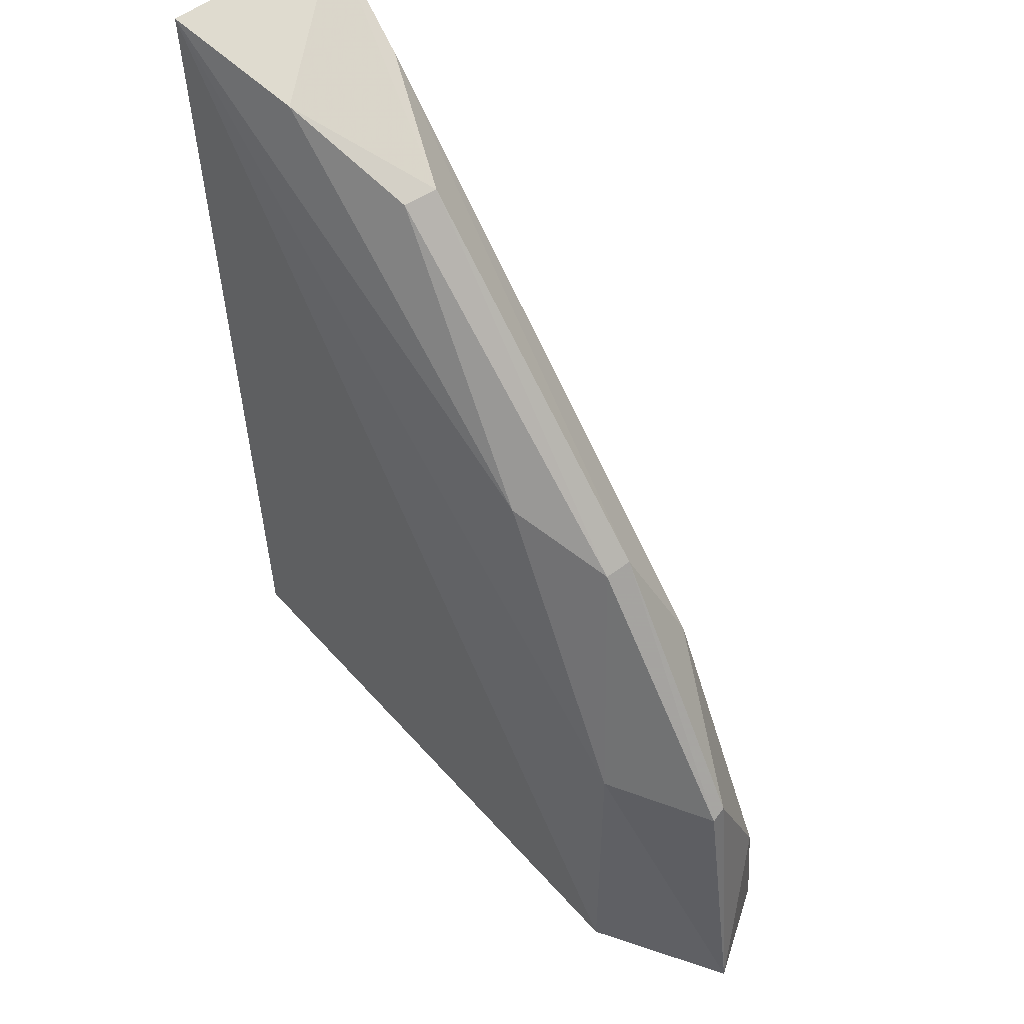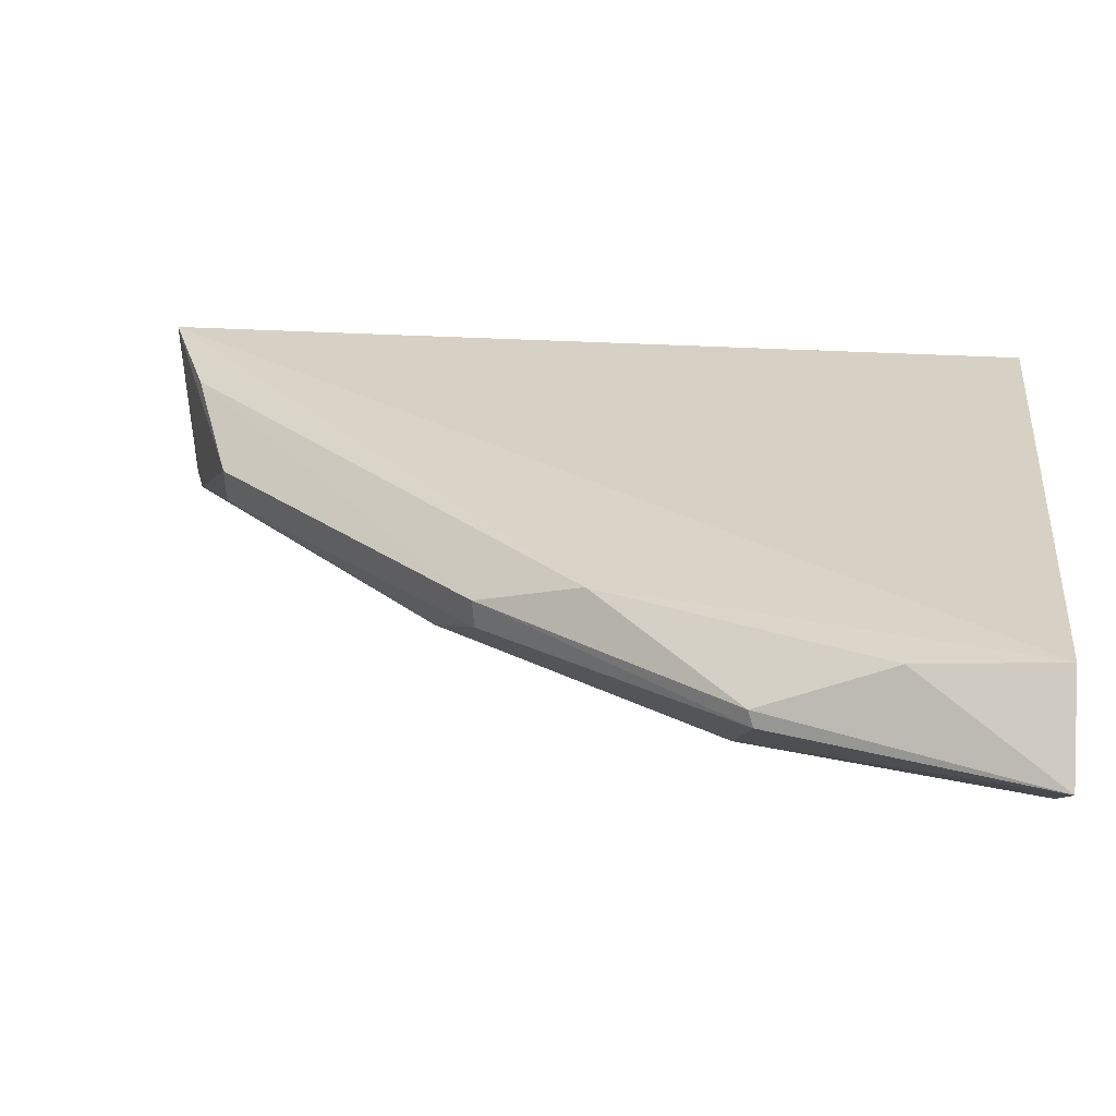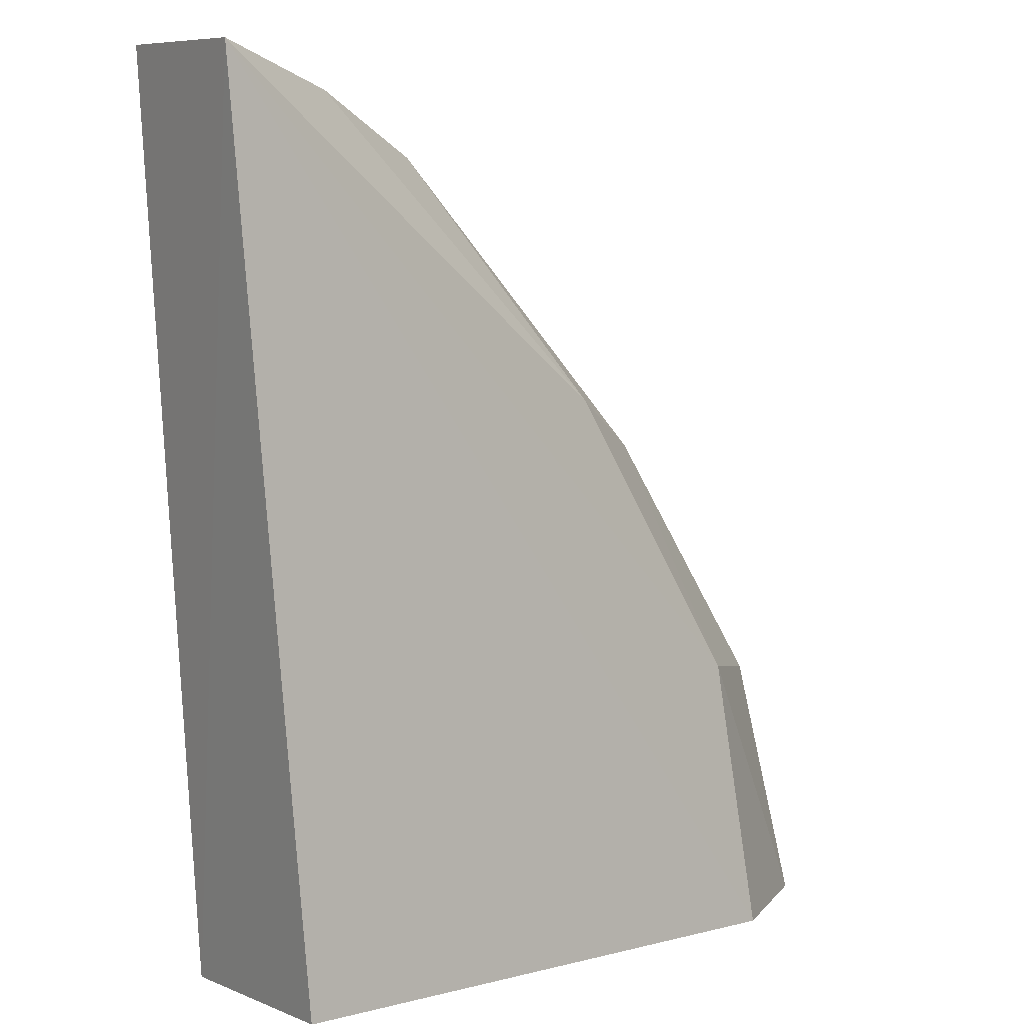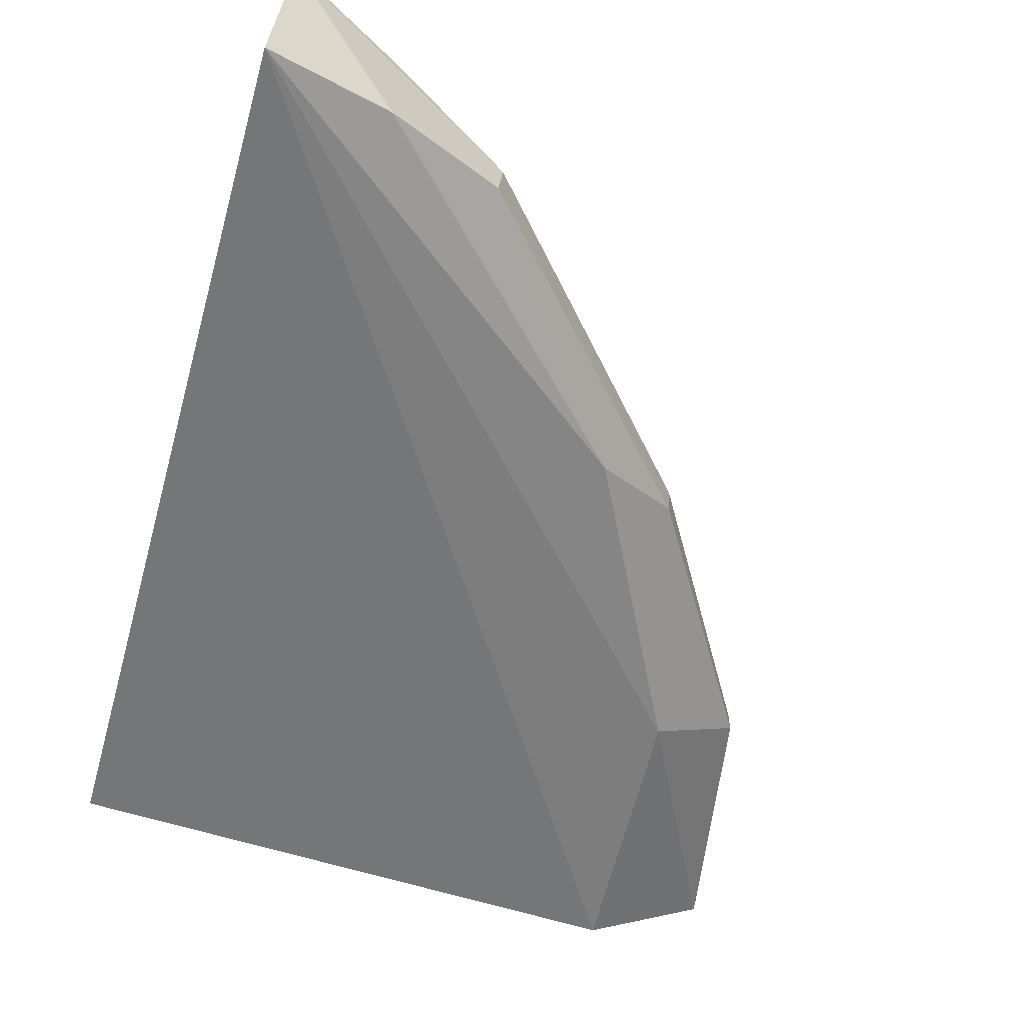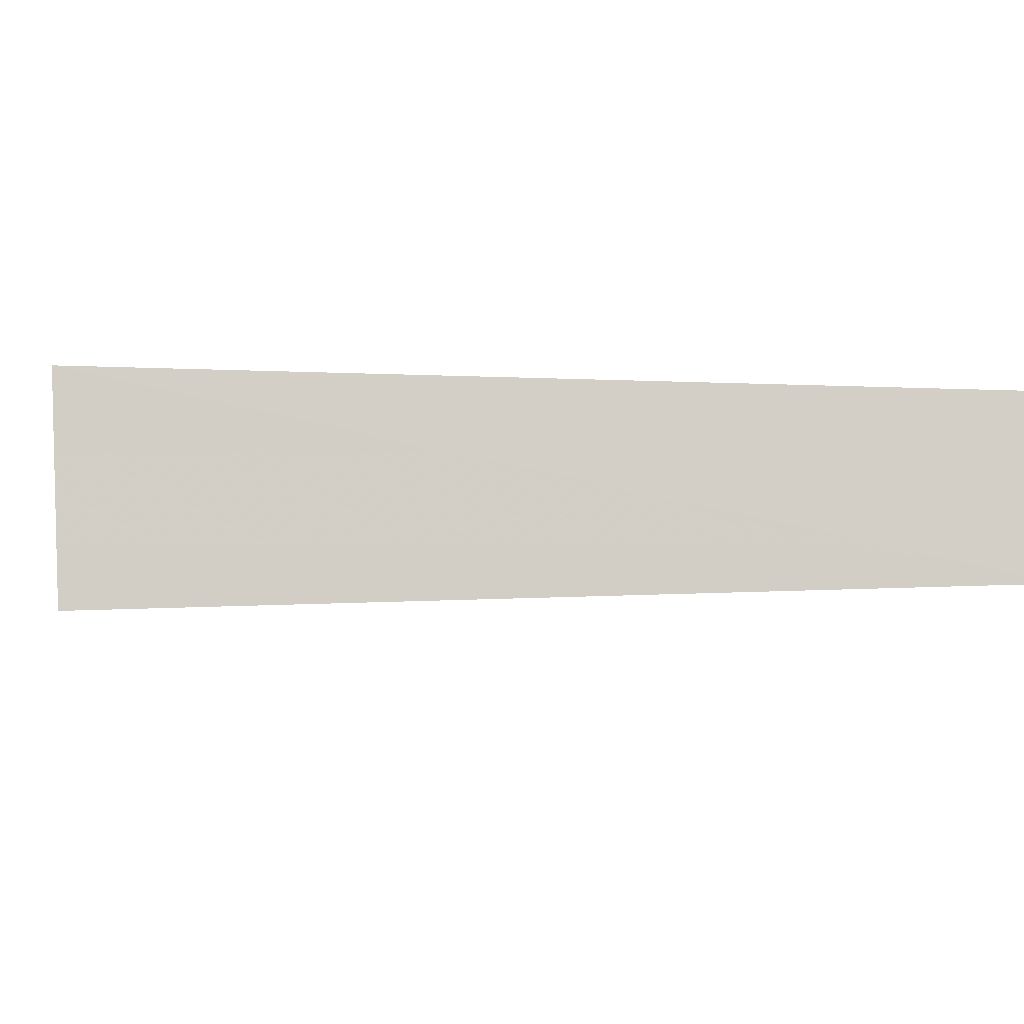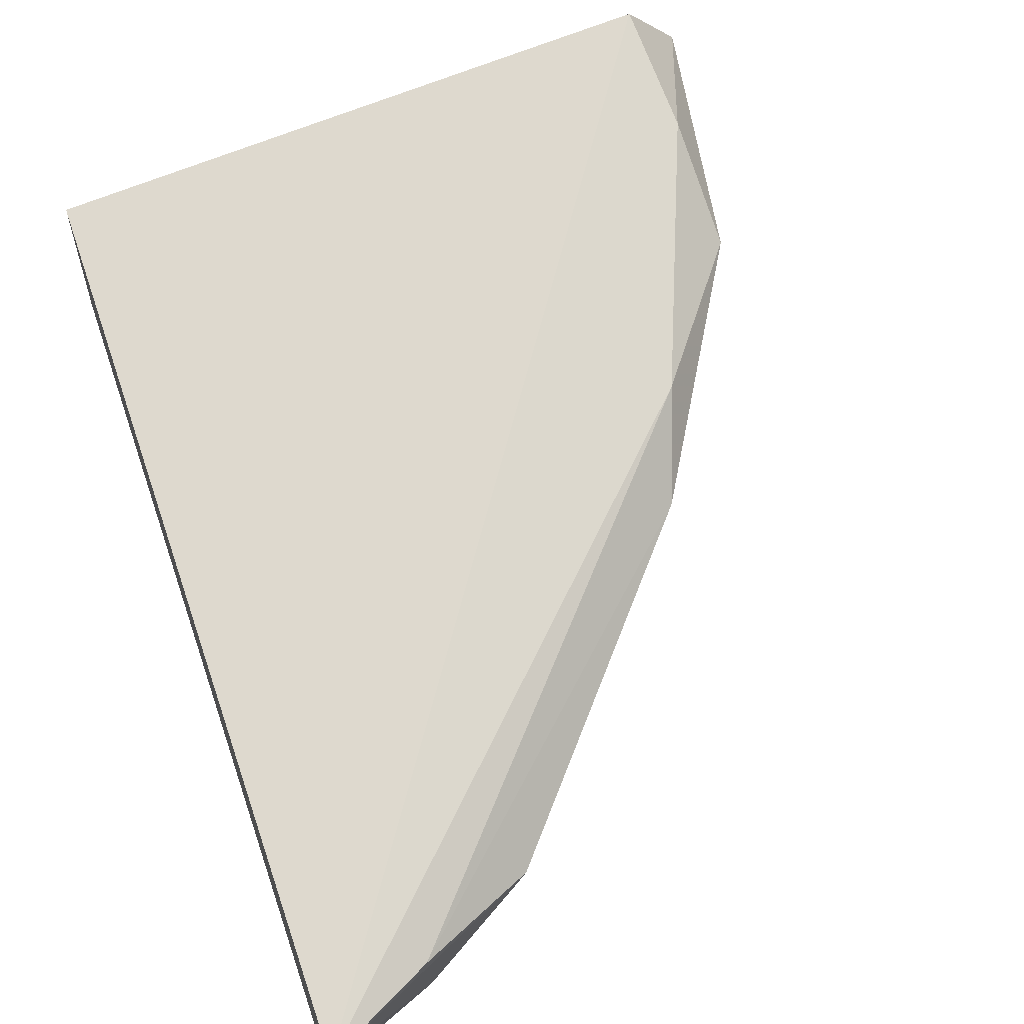
<metadata>
{"format":"obj","ext":"obj","renderer":"f3d","projection":"perspective","resolution":1024,"background":"white","views":[{"elev":55.6,"azim":-129.4,"up":"+Y"},{"elev":24.1,"azim":-84.8,"up":"+Z"},{"elev":5.4,"azim":140.8,"up":"+Y"},{"elev":-55.5,"azim":160.2,"up":"+Z"},{"elev":-3.3,"azim":82.1,"up":"+Z"},{"elev":72.1,"azim":156.8,"up":"+Z"}]}
</metadata>
<code>
v 0.2182 0.07533 0.01022
v 0.2197 0.07615 -0.009998
v 0.2257 0.159 -0.007624
v 0.2246 0.1598 0.008634
v 0.153 0.07551 -0.001401
v 0.165 0.07533 -0.00851
v 0.1584 0.07553 0.006998
v 0.1753 0.1234 -0.0002765
v 0.2021 0.1506 0.002133
v 0.1678 0.1013 -0.006055
v 0.1709 0.1137 0.005864
v 0.2138 0.1557 -0.004469
v 0.1587 0.09962 4.172e-05
v 0.1752 0.1235 0.002273
v 0.2137 0.1551 0.006791
v 0.2025 0.1505 -0.001044
v 0.1839 0.1281 -0.004321
v 0.1588 0.08831 0.006086
v 0.159 0.1001 0.001501
f 1 2 3
f 1 3 4
f 6 2 1
f 6 3 2
f 7 1 4
f 7 6 1
f 7 5 6
f 10 6 5
f 10 3 6
f 11 7 4
f 12 9 4
f 12 4 3
f 13 10 5
f 13 8 10
f 14 9 8
f 14 8 13
f 15 11 4
f 15 4 9
f 15 14 11
f 15 9 14
f 16 8 9
f 16 9 12
f 17 10 8
f 17 16 12
f 17 8 16
f 17 12 3
f 17 3 10
f 18 5 7
f 18 7 11
f 19 14 13
f 19 11 14
f 19 18 11
f 19 13 5
f 19 5 18

</code>
